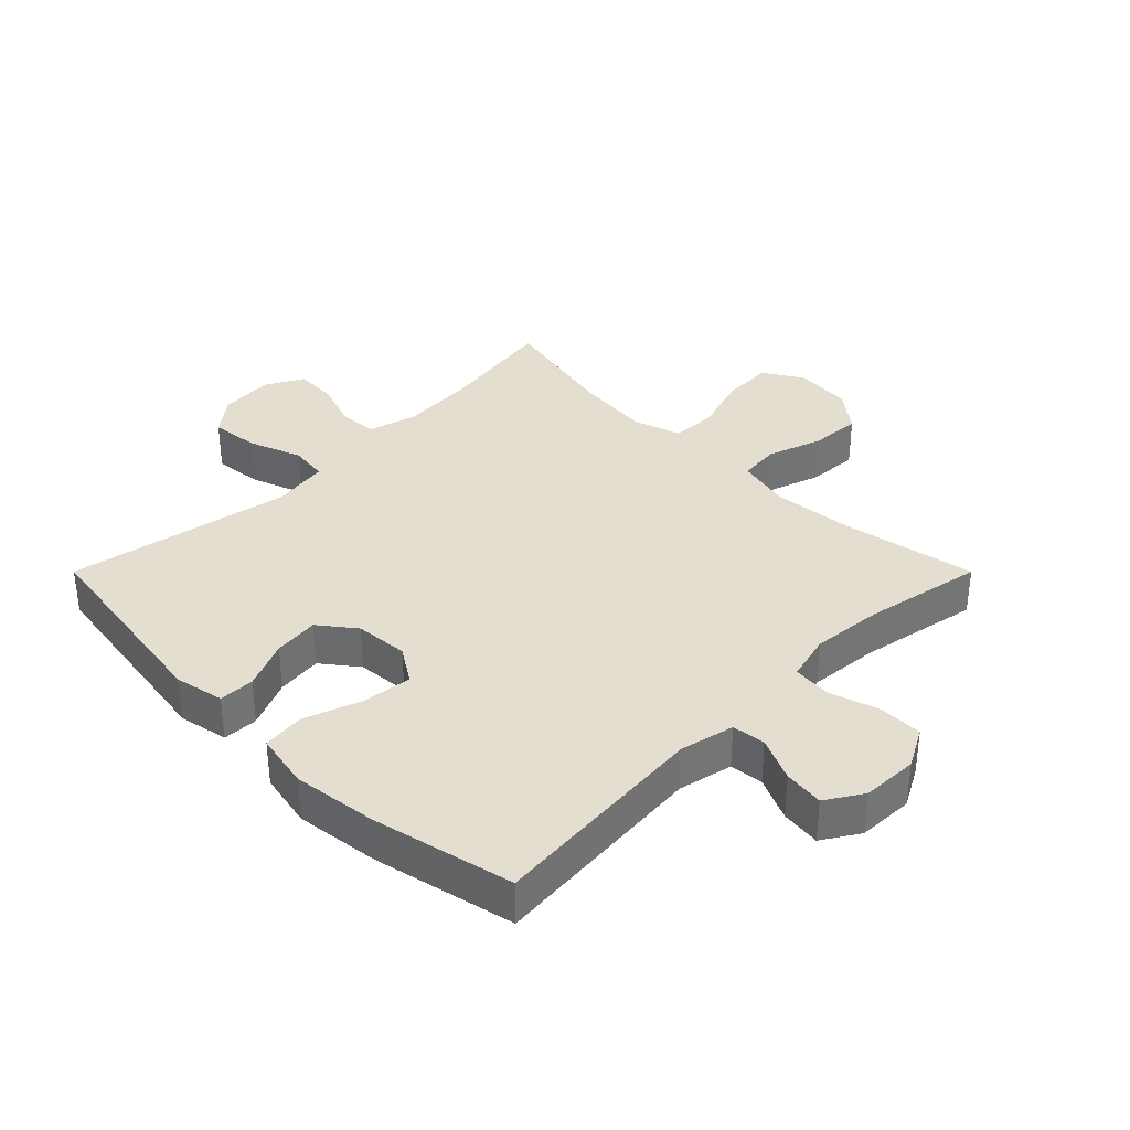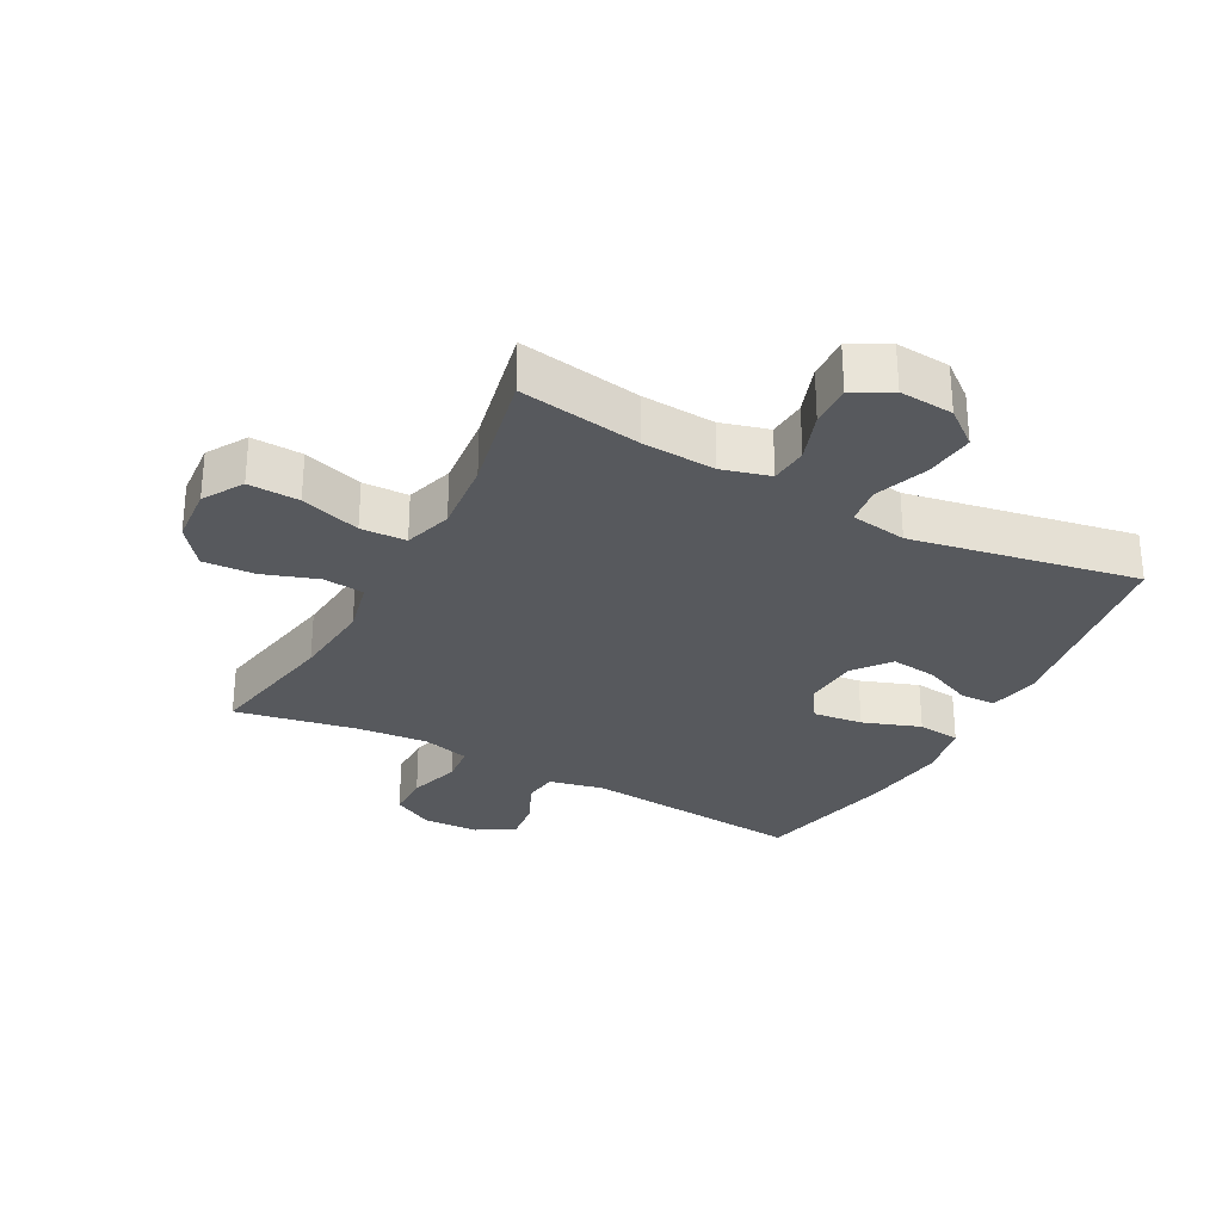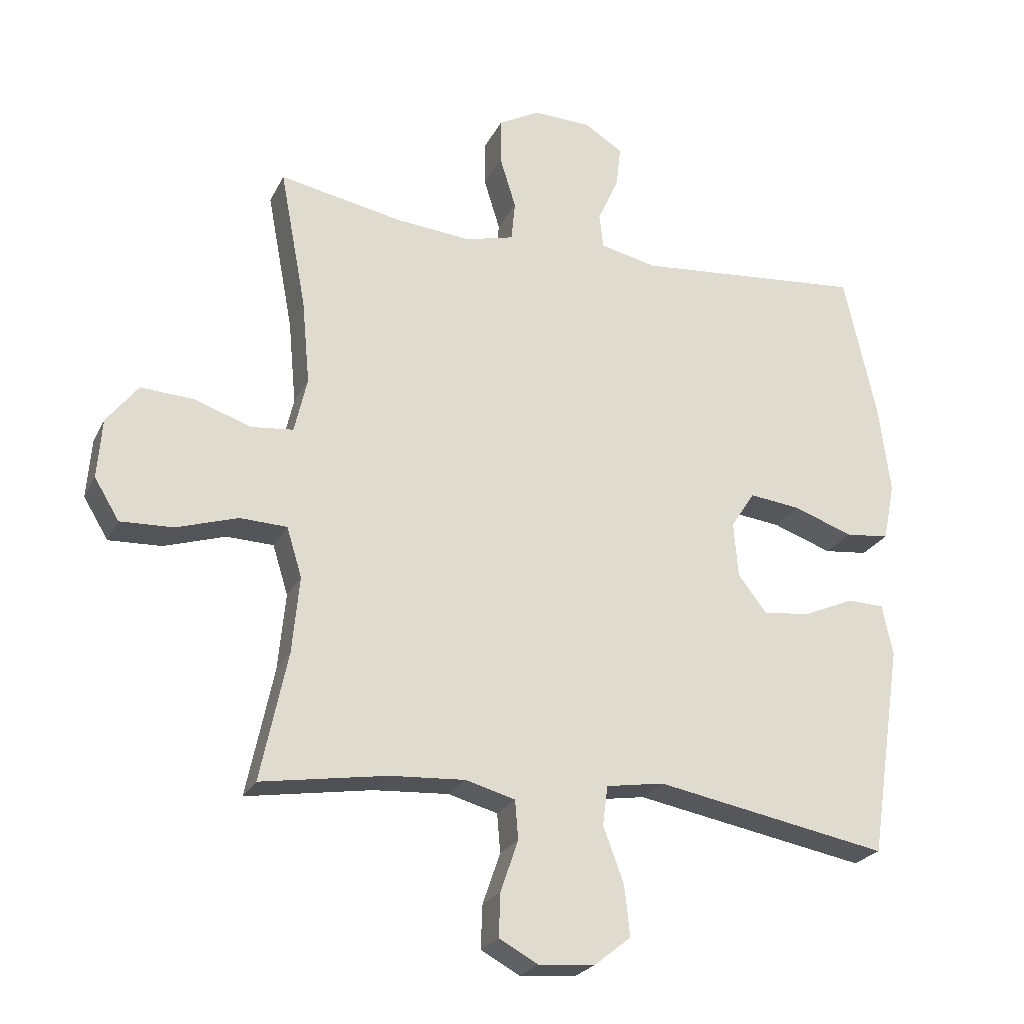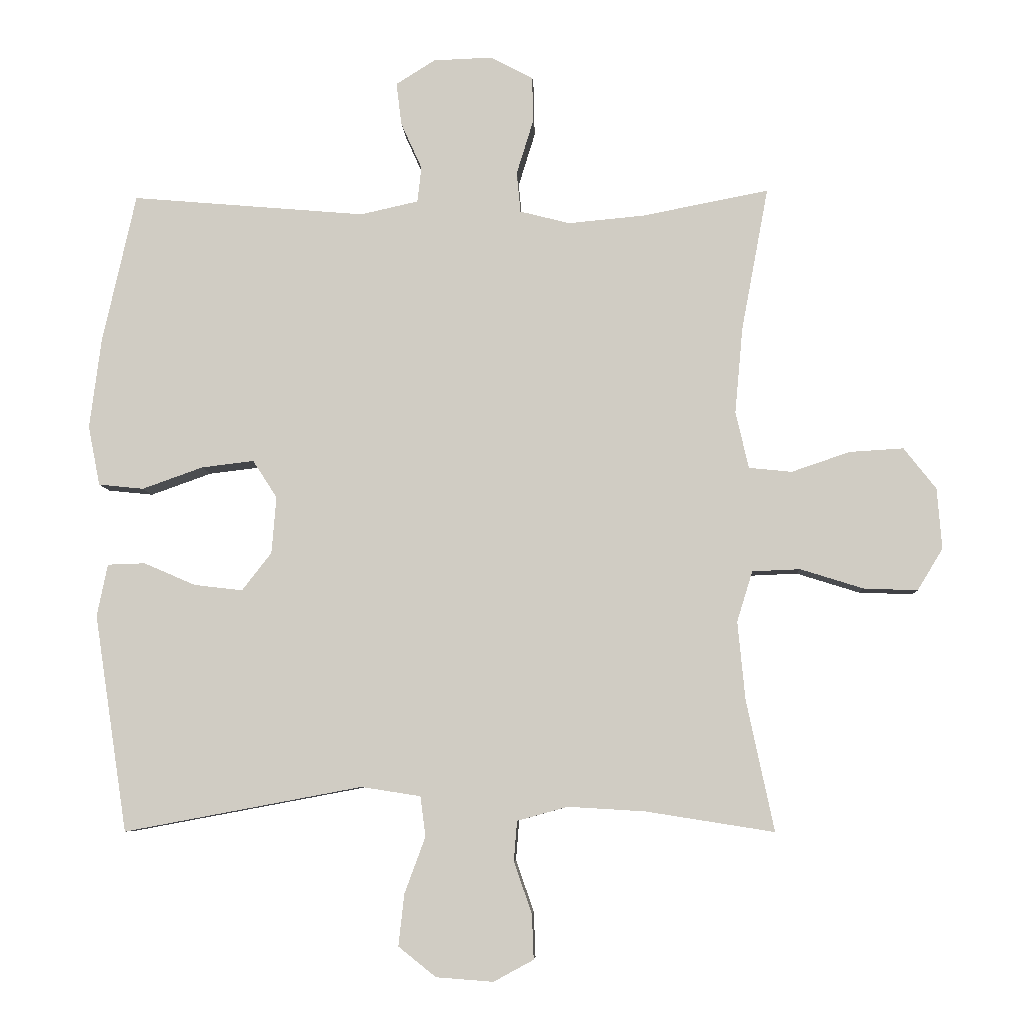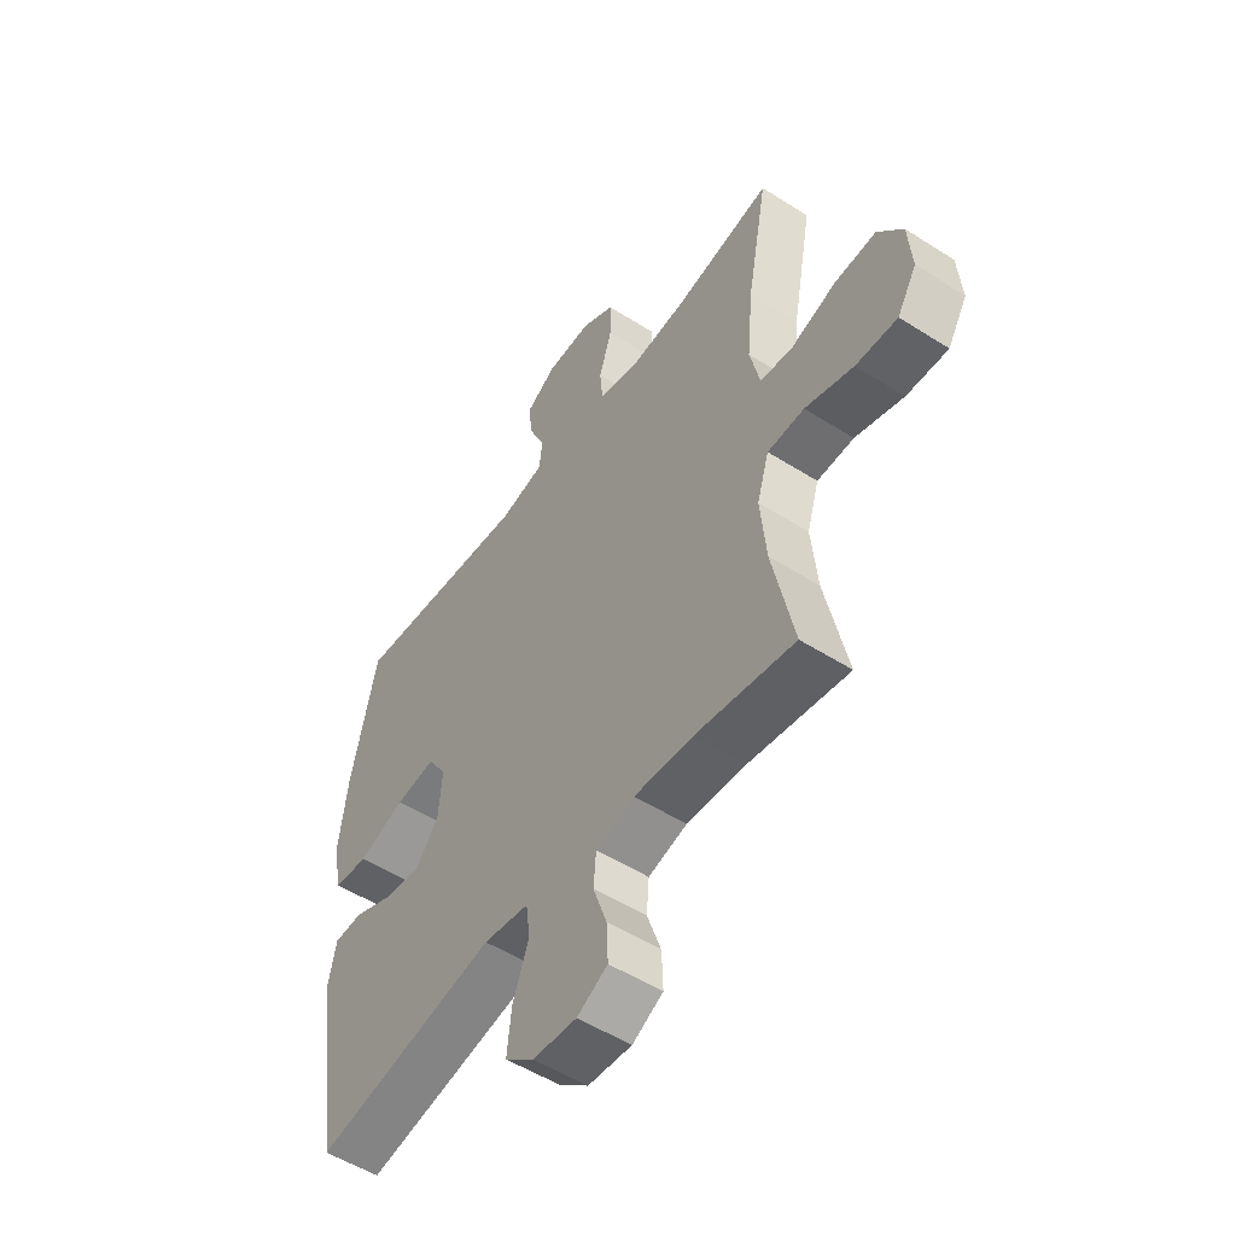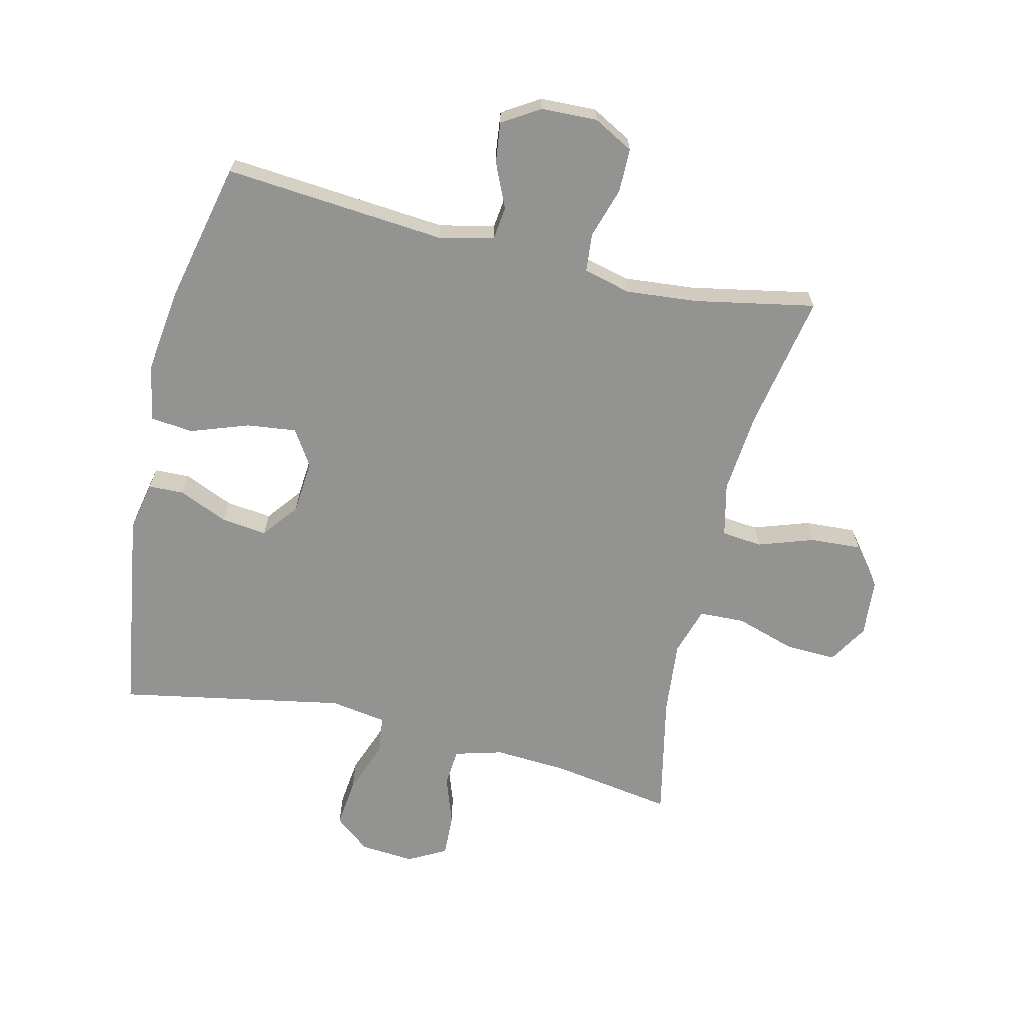
<metadata>
{"format":"obj","ext":"obj","renderer":"f3d","projection":"perspective","resolution":1024,"background":"white","views":[{"elev":35.8,"azim":-45.0,"up":"+Y"},{"elev":-29.7,"azim":151.8,"up":"+Y"},{"elev":-23.8,"azim":159.0,"up":"+Z"},{"elev":-6.7,"azim":2.7,"up":"+Z"},{"elev":-52.4,"azim":55.5,"up":"+Z"},{"elev":-66.6,"azim":-13.4,"up":"+Y"}]}
</metadata>
<code>
o path256
v 0.2884 0.0375 0.4592
v 0.1715 0.0375 0.4484
v 0.09448 0.0375 0.4679
v 0.0886 0.0375 0.5302
v 0.1141 0.0375 0.6128
v 0.1135 0.0375 0.6843
v 0.04843 0.0375 0.7195
v -0.04294 0.0375 0.7161
v -0.1033 0.0375 0.6782
v -0.09543 0.0375 0.6129
v -0.06289 0.0375 0.5409
v -0.0693 0.0375 0.4863
v -0.1583 0.0375 0.4664
v -0.5184 0.0375 0.4971
v -0.5698 0.0375 0.2666
v -0.5875 0.0375 0.1282
v -0.5693 0.0375 0.03669
v -0.5 0.0375 0.02953
v -0.4063 0.0375 0.06286
v -0.3258 0.0375 0.07249
v -0.2884 0.0375 0.01465
v -0.2955 0.0375 -0.0727
v -0.341 0.0375 -0.1312
v -0.4154 0.0375 -0.1224
v -0.495 0.0375 -0.08812
v -0.5527 0.0375 -0.08994
v -0.5693 0.0375 -0.1704
v -0.5184 0.0375 -0.5048
v -0.1516 0.0375 -0.4362
v -0.06017 0.0375 -0.4505
v -0.05215 0.0375 -0.5123
v -0.08425 0.0375 -0.599
v -0.09307 0.0375 -0.6788
v -0.03522 0.0375 -0.7248
v 0.05271 0.0375 -0.7314
v 0.1141 0.0375 -0.6981
v 0.1116 0.0375 -0.6292
v 0.08382 0.0375 -0.5494
v 0.08886 0.0375 -0.488
v 0.1667 0.0375 -0.4664
v 0.2853 0.0375 -0.4735
v 0.4833 0.0375 -0.5048
v 0.4407 0.0375 -0.3032
v 0.4291 0.0375 -0.1828
v 0.4531 0.0375 -0.1049
v 0.527 0.0375 -0.1019
v 0.6239 0.0375 -0.1322
v 0.7069 0.0375 -0.1354
v 0.746 0.0375 -0.07089
v 0.7387 0.0375 0.02237
v 0.6891 0.0375 0.08571
v 0.606 0.0375 0.08069
v 0.5159 0.0375 0.05003
v 0.4499 0.0375 0.05675
v 0.4298 0.0375 0.1441
v 0.442 0.0375 0.2765
v 0.4833 0.0375 0.4971
v 0.2884 -0.0375 0.4592
v 0.1715 -0.0375 0.4484
v 0.09448 -0.0375 0.4679
v 0.0886 -0.0375 0.5302
v 0.1141 -0.0375 0.6128
v 0.1135 -0.0375 0.6843
v 0.04843 -0.0375 0.7195
v -0.04294 -0.0375 0.7161
v -0.1033 -0.0375 0.6782
v -0.09543 -0.0375 0.6129
v -0.06289 -0.0375 0.5409
v -0.0693 -0.0375 0.4863
v -0.1583 -0.0375 0.4664
v -0.5184 -0.0375 0.4971
v -0.5698 -0.0375 0.2666
v -0.5875 -0.0375 0.1282
v -0.5693 -0.0375 0.03669
v -0.5 -0.0375 0.02953
v -0.4063 -0.0375 0.06286
v -0.3258 -0.0375 0.07249
v -0.2884 -0.0375 0.01465
v -0.2955 -0.0375 -0.0727
v -0.341 -0.0375 -0.1312
v -0.4154 -0.0375 -0.1224
v -0.495 -0.0375 -0.08812
v -0.5527 -0.0375 -0.08994
v -0.5693 -0.0375 -0.1704
v -0.5184 -0.0375 -0.5048
v -0.1516 -0.0375 -0.4362
v -0.06017 -0.0375 -0.4505
v -0.05215 -0.0375 -0.5123
v -0.08425 -0.0375 -0.599
v -0.09307 -0.0375 -0.6788
v -0.03522 -0.0375 -0.7248
v 0.05271 -0.0375 -0.7314
v 0.1141 -0.0375 -0.6981
v 0.1116 -0.0375 -0.6292
v 0.08382 -0.0375 -0.5494
v 0.08886 -0.0375 -0.488
v 0.1667 -0.0375 -0.4664
v 0.2853 -0.0375 -0.4735
v 0.4833 -0.0375 -0.5048
v 0.4407 -0.0375 -0.3032
v 0.4291 -0.0375 -0.1828
v 0.4531 -0.0375 -0.1049
v 0.527 -0.0375 -0.1019
v 0.6239 -0.0375 -0.1322
v 0.7069 -0.0375 -0.1354
v 0.746 -0.0375 -0.07089
v 0.7387 -0.0375 0.02237
v 0.6891 -0.0375 0.08571
v 0.606 -0.0375 0.08069
v 0.5159 -0.0375 0.05003
v 0.4499 -0.0375 0.05675
v 0.4298 -0.0375 0.1441
v 0.442 -0.0375 0.2765
v 0.4833 -0.0375 0.4971
v 0.7069 0.0375 -0.1354
v 0.7069 0.0375 -0.1354
v 0.746 0.0375 -0.07089
v 0.7387 0.0375 0.02237
v 0.6891 0.0375 0.08571
v 0.6239 0.0375 -0.1322
v 0.606 0.0375 0.08069
v 0.527 0.0375 -0.1019
v 0.5159 0.0375 0.05003
v 0.4531 0.0375 -0.1049
v 0.4531 0.0375 -0.1049
v 0.4499 0.0375 0.05675
v 0.4499 0.0375 0.05675
v 0.442 0.0375 0.2765
v 0.4833 0.0375 0.4971
v 0.4833 0.0375 0.4971
v 0.4833 0.0375 -0.5048
v 0.4833 0.0375 -0.5048
v 0.4407 0.0375 -0.3032
v 0.4291 0.0375 -0.1828
v 0.4298 0.0375 0.1441
v 0.2884 0.0375 0.4592
v 0.2853 0.0375 -0.4735
v 0.1715 0.0375 0.4484
v 0.1667 0.0375 -0.4664
v 0.09448 0.0375 0.4679
v 0.09448 0.0375 0.4679
v 0.08886 0.0375 -0.488
v 0.08886 0.0375 -0.488
v 0.05271 0.0375 -0.7314
v 0.1141 0.0375 -0.6981
v 0.1141 0.0375 -0.6981
v 0.1116 0.0375 -0.6292
v 0.0886 0.0375 0.5302
v 0.1141 0.0375 0.6128
v 0.1135 0.0375 0.6843
v 0.1135 0.0375 0.6843
v 0.04843 0.0375 0.7195
v 0.08382 0.0375 -0.5494
v -0.03522 0.0375 -0.7248
v -0.04294 0.0375 0.7161
v -0.09307 0.0375 -0.6788
v -0.1033 0.0375 0.6782
v -0.1033 0.0375 0.6782
v -0.08425 0.0375 -0.599
v -0.05215 0.0375 -0.5123
v -0.06017 0.0375 -0.4505
v -0.06017 0.0375 -0.4505
v -0.1516 0.0375 -0.4362
v -0.06289 0.0375 0.5409
v -0.0693 0.0375 0.4863
v -0.0693 0.0375 0.4863
v -0.09543 0.0375 0.6129
v -0.1583 0.0375 0.4664
v -0.2884 0.0375 0.01465
v -0.2955 0.0375 -0.0727
v -0.3258 0.0375 0.07249
v -0.3258 0.0375 0.07249
v -0.341 0.0375 -0.1312
v -0.4063 0.0375 0.06286
v -0.4154 0.0375 -0.1224
v -0.5 0.0375 0.02953
v -0.495 0.0375 -0.08812
v -0.5184 0.0375 -0.5048
v -0.5184 0.0375 -0.5048
v -0.5184 0.0375 0.4971
v -0.5184 0.0375 0.4971
v -0.5527 0.0375 -0.08994
v -0.5527 0.0375 -0.08994
v -0.5693 0.0375 0.03669
v -0.5693 0.0375 0.03669
v -0.5698 0.0375 0.2666
v -0.5693 0.0375 -0.1704
v -0.5875 0.0375 0.1282
v 0.7069 -0.0375 -0.1354
v 0.7069 -0.0375 -0.1354
v 0.746 -0.0375 -0.07089
v 0.7387 -0.0375 0.02237
v 0.6891 -0.0375 0.08571
v 0.6239 -0.0375 -0.1322
v 0.606 -0.0375 0.08069
v 0.527 -0.0375 -0.1019
v 0.5159 -0.0375 0.05003
v 0.4531 -0.0375 -0.1049
v 0.4531 -0.0375 -0.1049
v 0.4499 -0.0375 0.05675
v 0.4499 -0.0375 0.05675
v 0.442 -0.0375 0.2765
v 0.4833 -0.0375 0.4971
v 0.4833 -0.0375 0.4971
v 0.4833 -0.0375 -0.5048
v 0.4833 -0.0375 -0.5048
v 0.4407 -0.0375 -0.3032
v 0.4291 -0.0375 -0.1828
v 0.4298 -0.0375 0.1441
v 0.2884 -0.0375 0.4592
v 0.2853 -0.0375 -0.4735
v 0.1715 -0.0375 0.4484
v 0.1667 -0.0375 -0.4664
v 0.09448 -0.0375 0.4679
v 0.09448 -0.0375 0.4679
v 0.08886 -0.0375 -0.488
v 0.08886 -0.0375 -0.488
v 0.05271 -0.0375 -0.7314
v 0.1141 -0.0375 -0.6981
v 0.1141 -0.0375 -0.6981
v 0.1116 -0.0375 -0.6292
v 0.0886 -0.0375 0.5302
v 0.1141 -0.0375 0.6128
v 0.1135 -0.0375 0.6843
v 0.1135 -0.0375 0.6843
v 0.04843 -0.0375 0.7195
v 0.08382 -0.0375 -0.5494
v -0.03522 -0.0375 -0.7248
v -0.04294 -0.0375 0.7161
v -0.09307 -0.0375 -0.6788
v -0.1033 -0.0375 0.6782
v -0.1033 -0.0375 0.6782
v -0.08425 -0.0375 -0.599
v -0.05215 -0.0375 -0.5123
v -0.06017 -0.0375 -0.4505
v -0.06017 -0.0375 -0.4505
v -0.1516 -0.0375 -0.4362
v -0.06289 -0.0375 0.5409
v -0.0693 -0.0375 0.4863
v -0.0693 -0.0375 0.4863
v -0.09543 -0.0375 0.6129
v -0.1583 -0.0375 0.4664
v -0.2884 -0.0375 0.01465
v -0.2955 -0.0375 -0.0727
v -0.3258 -0.0375 0.07249
v -0.3258 -0.0375 0.07249
v -0.341 -0.0375 -0.1312
v -0.4063 -0.0375 0.06286
v -0.4154 -0.0375 -0.1224
v -0.5 -0.0375 0.02953
v -0.495 -0.0375 -0.08812
v -0.5184 -0.0375 -0.5048
v -0.5184 -0.0375 -0.5048
v -0.5184 -0.0375 0.4971
v -0.5184 -0.0375 0.4971
v -0.5527 -0.0375 -0.08994
v -0.5527 -0.0375 -0.08994
v -0.5693 -0.0375 0.03669
v -0.5693 -0.0375 0.03669
v -0.5698 -0.0375 0.2666
v -0.5693 -0.0375 -0.1704
v -0.5875 -0.0375 0.1282
f 248 262 250
f 227 233 221
f 261 251 256
f 208 235 213
f 260 245 242
f 228 218 221
f 213 211 207
f 222 238 239
f 228 221 233
f 223 238 222
f 237 247 252
f 252 247 249
f 202 212 209
f 228 233 230
f 260 248 245
f 208 213 207
f 233 227 234
f 212 243 209
f 198 243 208
f 210 212 202
f 196 197 198
f 194 195 196
f 242 243 239
f 226 241 223
f 200 243 198
f 258 250 262
f 224 226 223
f 252 249 261
f 235 244 237
f 197 196 195
f 260 242 254
f 249 251 261
f 244 235 208
f 214 243 212
f 208 243 244
f 245 243 242
f 210 202 203
f 209 243 200
f 262 248 260
f 207 211 205
f 216 234 227
f 200 198 197
f 191 194 189
f 229 241 226
f 222 239 214
f 221 218 219
f 223 241 238
f 216 235 234
f 195 194 192
f 213 235 216
f 231 241 229
f 194 191 192
f 195 192 193
f 239 243 214
f 247 237 244
f 116 49 106 190
f 49 50 107 106
f 50 51 108 107
f 47 48 105 104
f 51 52 109 108
f 46 47 104 103
f 52 53 110 109
f 125 46 103 199
f 53 127 201 110
f 56 130 204 113
f 132 43 100 206
f 44 45 102 101
f 54 55 112 111
f 55 56 113 112
f 43 44 101 100
f 57 1 58 114
f 41 42 99 98
f 1 2 59 58
f 40 41 98 97
f 2 141 215 59
f 143 40 97 217
f 35 146 220 92
f 36 37 94 93
f 4 5 62 61
f 5 151 225 62
f 6 7 64 63
f 37 38 95 94
f 3 4 61 60
f 38 39 96 95
f 34 35 92 91
f 7 8 65 64
f 33 34 91 90
f 8 158 232 65
f 32 33 90 89
f 31 32 89 88
f 162 31 88 236
f 29 30 87 86
f 11 166 240 68
f 10 11 68 67
f 9 10 67 66
f 12 13 70 69
f 21 22 79 78
f 172 21 78 246
f 22 23 80 79
f 19 20 77 76
f 23 24 81 80
f 18 19 76 75
f 24 25 82 81
f 179 29 86 253
f 13 181 255 70
f 25 183 257 82
f 185 18 75 259
f 14 15 72 71
f 27 28 85 84
f 26 27 84 83
f 16 17 74 73
f 15 16 73 72
f 174 176 188
f 153 147 159
f 187 182 177
f 134 139 161
f 186 168 171
f 154 147 144
f 139 133 137
f 148 165 164
f 154 159 147
f 149 148 164
f 163 178 173
f 178 175 173
f 128 135 138
f 154 156 159
f 186 171 174
f 134 133 139
f 159 160 153
f 138 135 169
f 124 134 169
f 136 128 138
f 122 124 123
f 120 122 121
f 168 165 169
f 152 149 167
f 126 124 169
f 184 188 176
f 150 149 152
f 178 187 175
f 161 163 170
f 123 121 122
f 186 180 168
f 175 187 177
f 170 134 161
f 140 138 169
f 134 170 169
f 171 168 169
f 136 129 128
f 135 126 169
f 188 186 174
f 133 131 137
f 142 153 160
f 126 123 124
f 117 115 120
f 155 152 167
f 148 140 165
f 147 145 144
f 149 164 167
f 142 160 161
f 121 118 120
f 139 142 161
f 157 155 167
f 120 118 117
f 121 119 118
f 165 140 169
f 173 170 163

</code>
